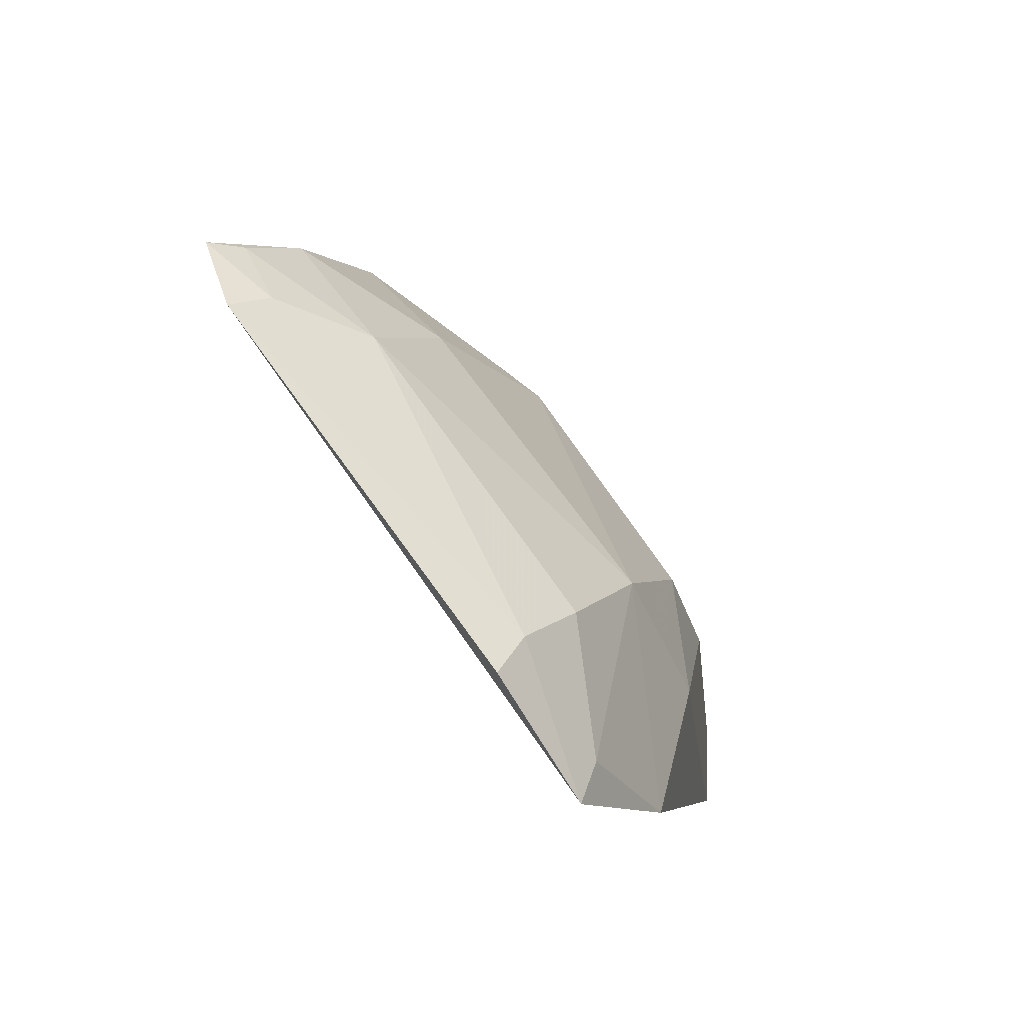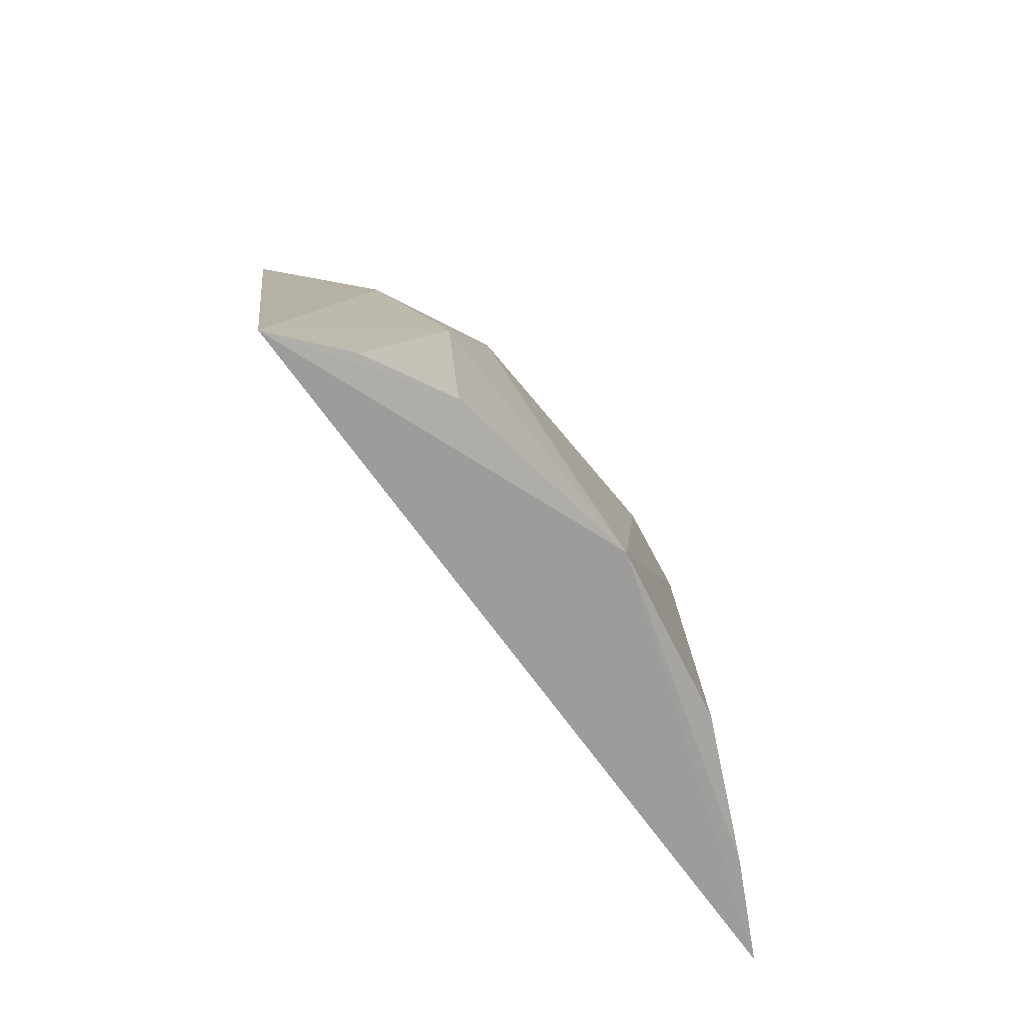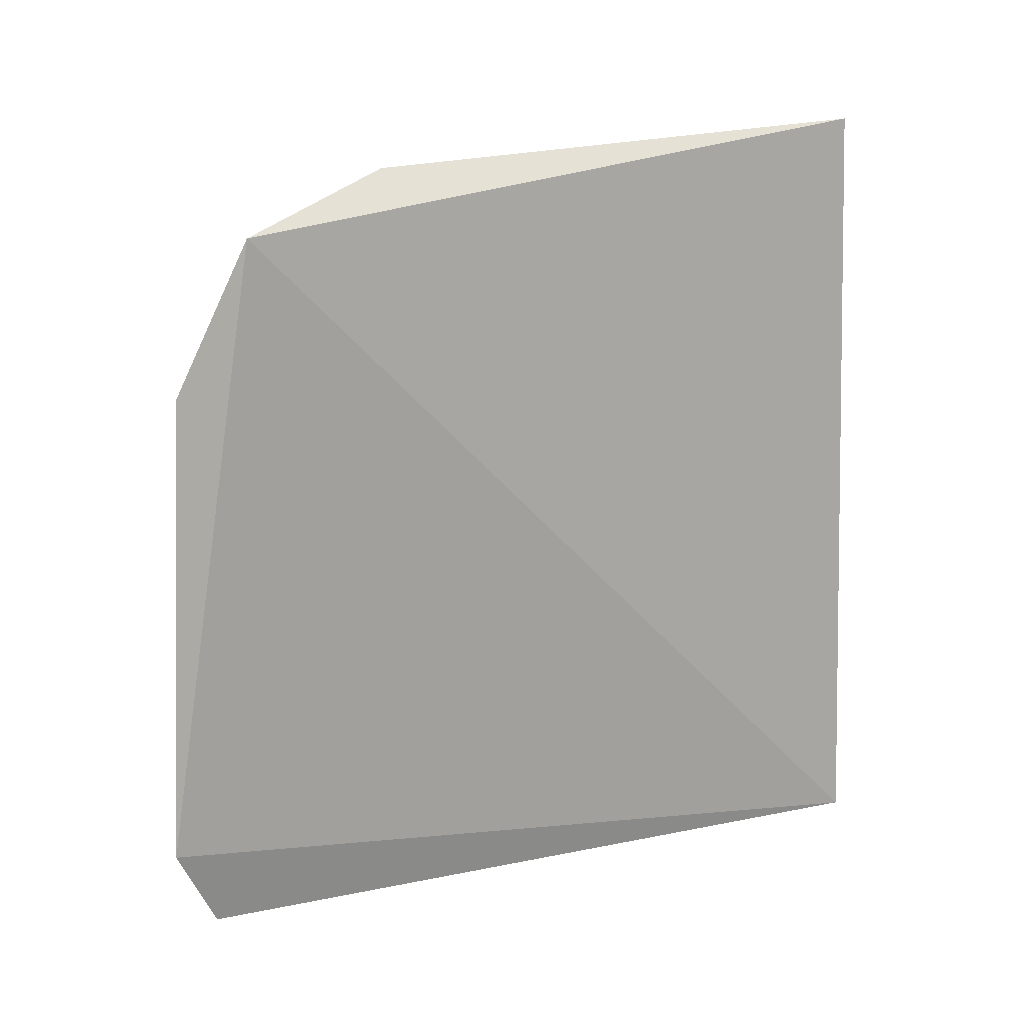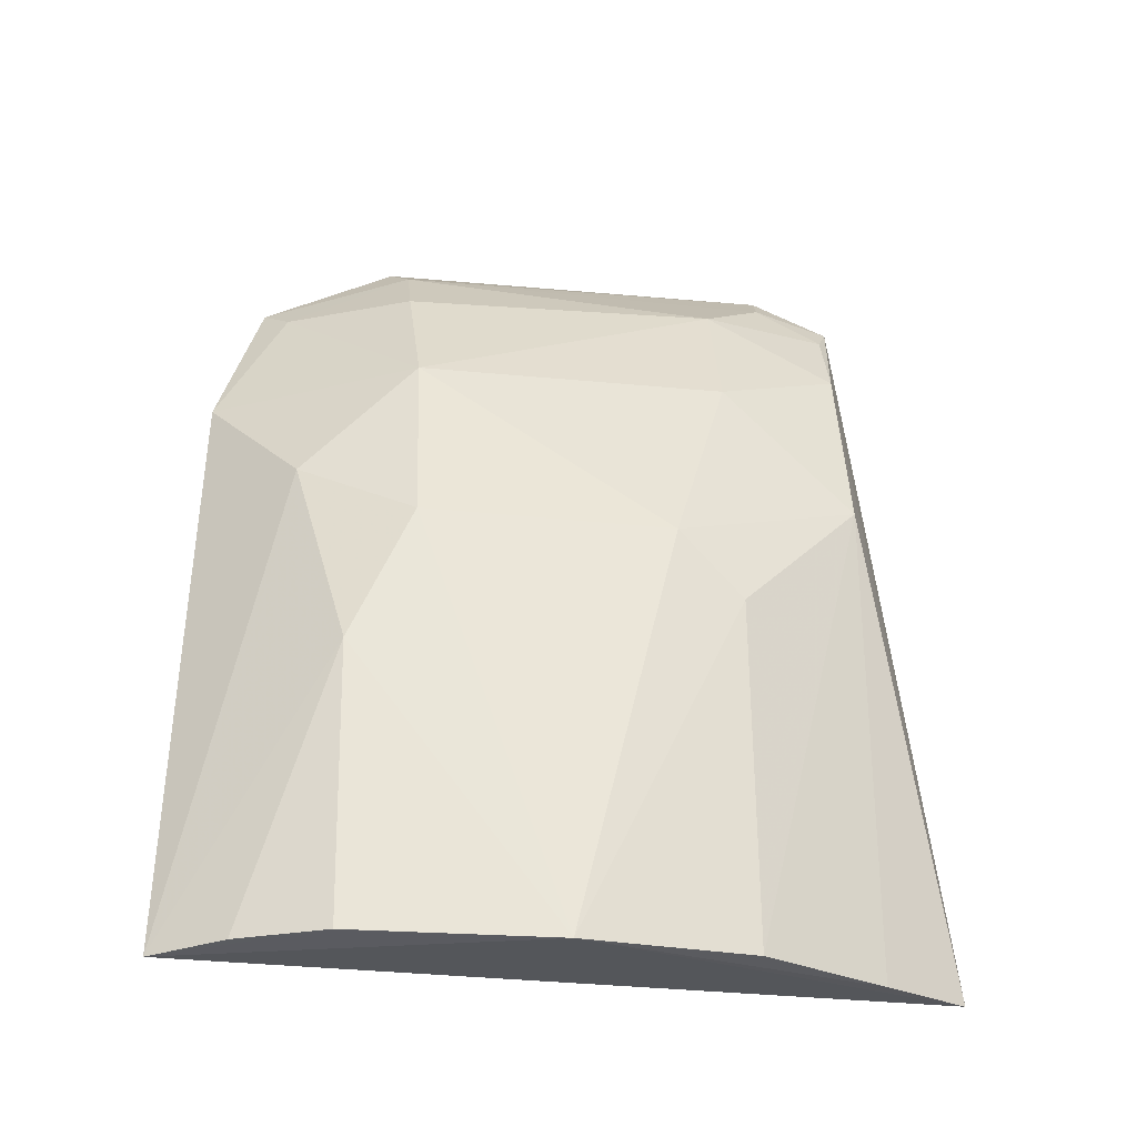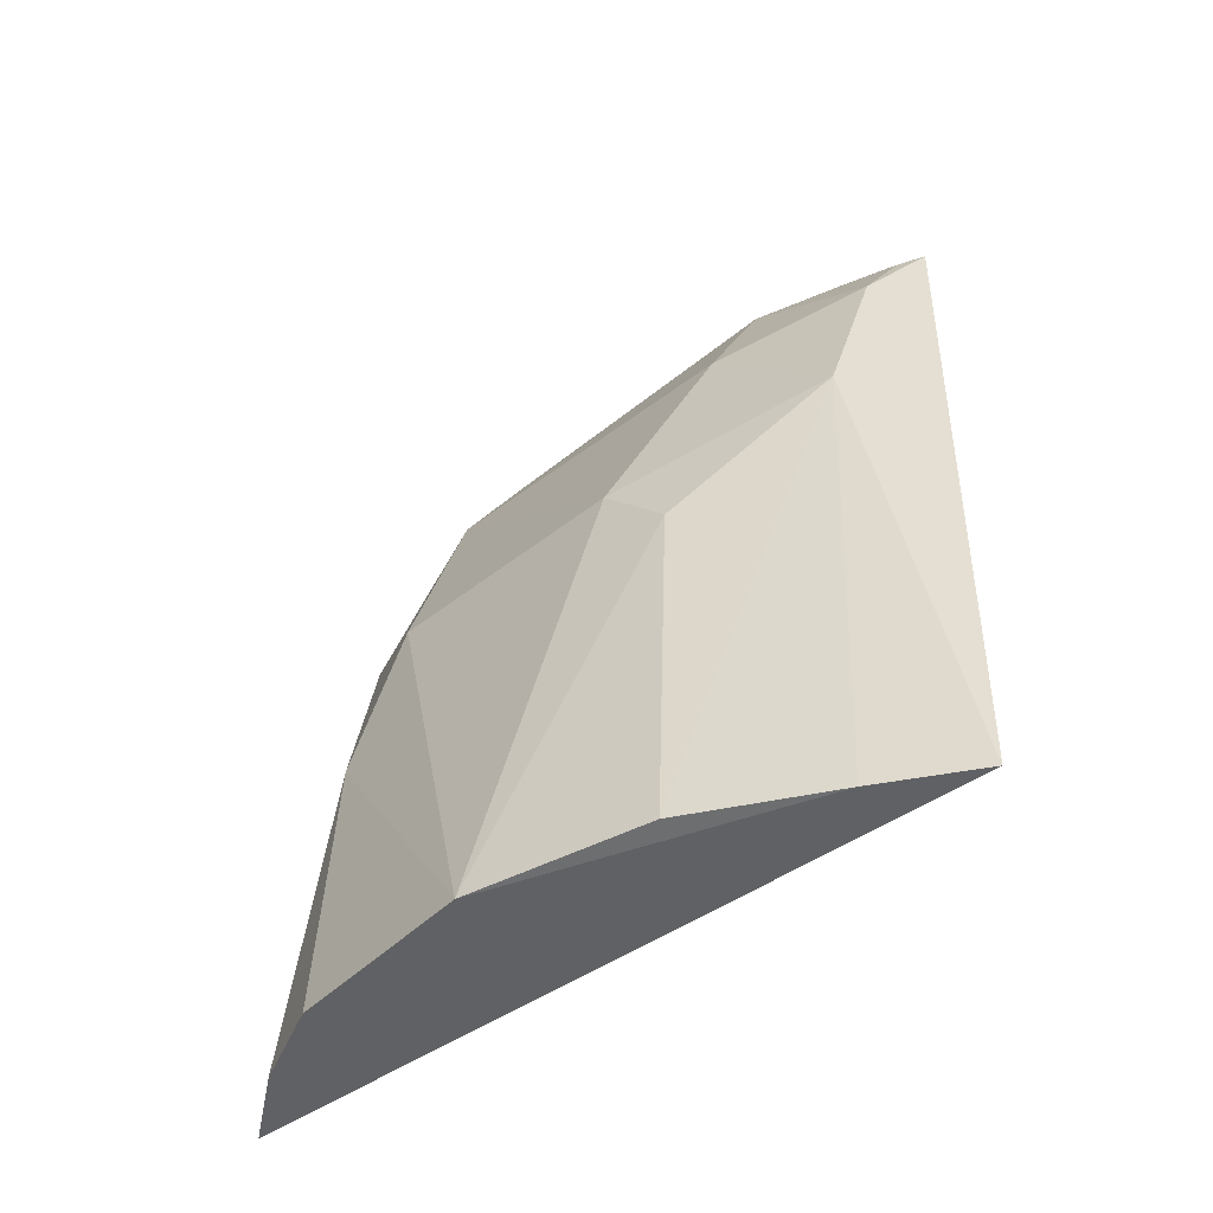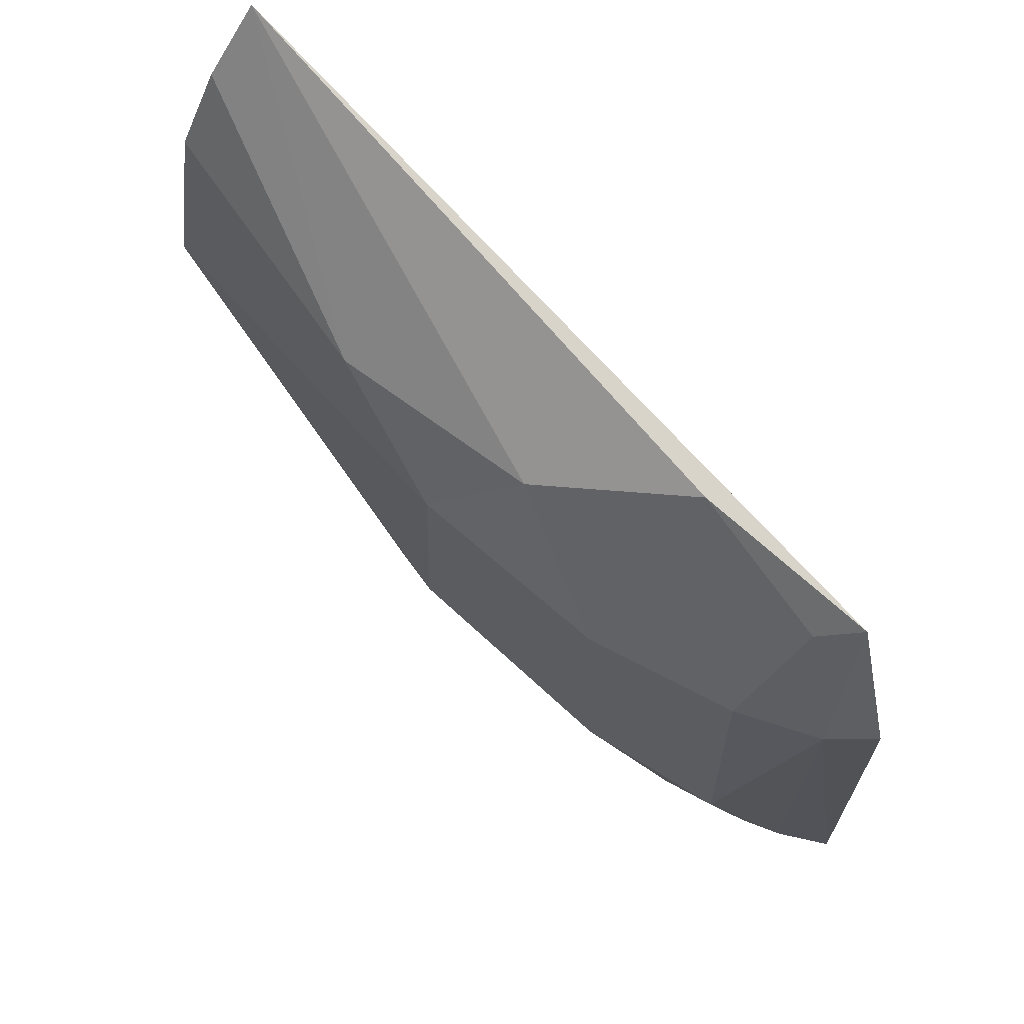
<metadata>
{"format":"obj","ext":"obj","renderer":"f3d","projection":"perspective","resolution":1024,"background":"white","views":[{"elev":79.2,"azim":143.4,"up":"+Z"},{"elev":-70.3,"azim":-142.0,"up":"+Z"},{"elev":12.6,"azim":60.9,"up":"+Y"},{"elev":-25.5,"azim":-101.6,"up":"+Z"},{"elev":-45.4,"azim":-48.7,"up":"+Z"},{"elev":70.3,"azim":-30.7,"up":"+Y"}]}
</metadata>
<code>
v -4.137 -0.2312 3.68
v -4.141 -1.037 3.706
v -4.406 -1.308 2.071
v -4.462 0.1811 2.064
v -4.613 -0.7314 2.891
v -4.125 0.03144 3.551
v -4.334 -0.8787 3.534
v -4.706 -0.5129 2.067
v -4.476 -0.2541 3.26
v -4.217 -0.2588 3.625
v -4.467 -1.13 3.034
v -4.466 -0.8678 3.283
v -4.255 0.1293 3.24
v -4.601 -0.2433 2.892
v -4.217 -1.021 3.64
v -4.328 -0.2507 3.502
v -4.183 -1.185 3.618
v -4.635 -0.8597 2.076
v -4.648 -0.1201 2.076
v -4.469 -0.02951 3.016
v -4.196 -0.01378 3.503
v -4.338 -1.141 3.406
v -4.24 -1.153 3.561
v -4.506 -1.125 2.071
v -4.605 -0.859 2.762
v -4.608 -0.119 2.619
v -4.566 0.04678 2.072
f 6 3 4
f 6 1 2
f 6 2 3
f 8 4 3
f 10 2 1
f 10 1 6
f 12 9 5
f 12 7 9
f 12 5 11
f 13 6 4
f 14 8 5
f 14 5 9
f 15 10 7
f 15 2 10
f 16 9 7
f 16 7 10
f 17 3 2
f 17 2 15
f 19 4 8
f 20 13 4
f 20 14 9
f 20 9 13
f 21 13 9
f 21 9 16
f 21 6 13
f 21 16 10
f 21 10 6
f 22 11 3
f 22 3 17
f 22 12 11
f 22 7 12
f 23 17 15
f 23 15 7
f 23 22 17
f 23 7 22
f 24 18 8
f 24 8 3
f 24 3 11
f 24 11 18
f 25 18 11
f 25 11 5
f 25 5 8
f 25 8 18
f 26 19 8
f 26 8 14
f 26 14 20
f 26 20 4
f 27 26 4
f 27 4 19
f 27 19 26

</code>
